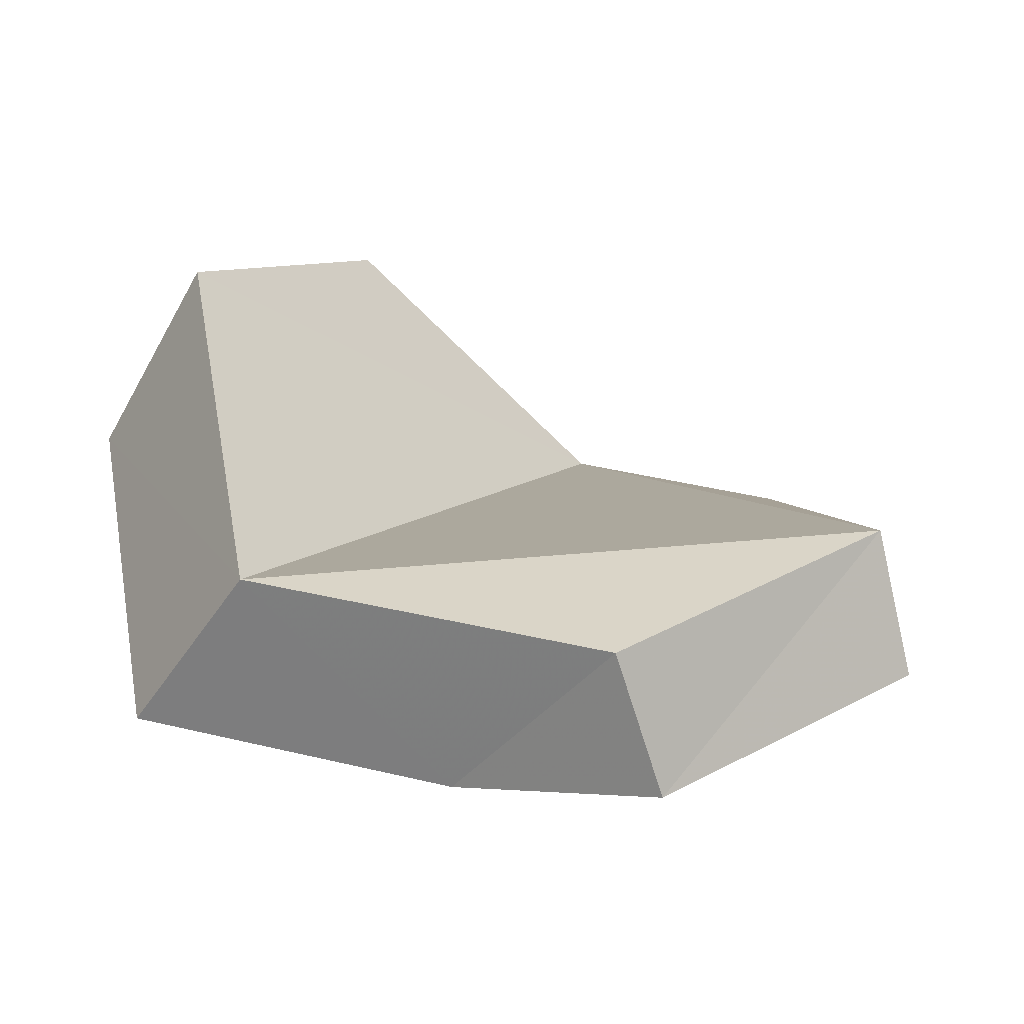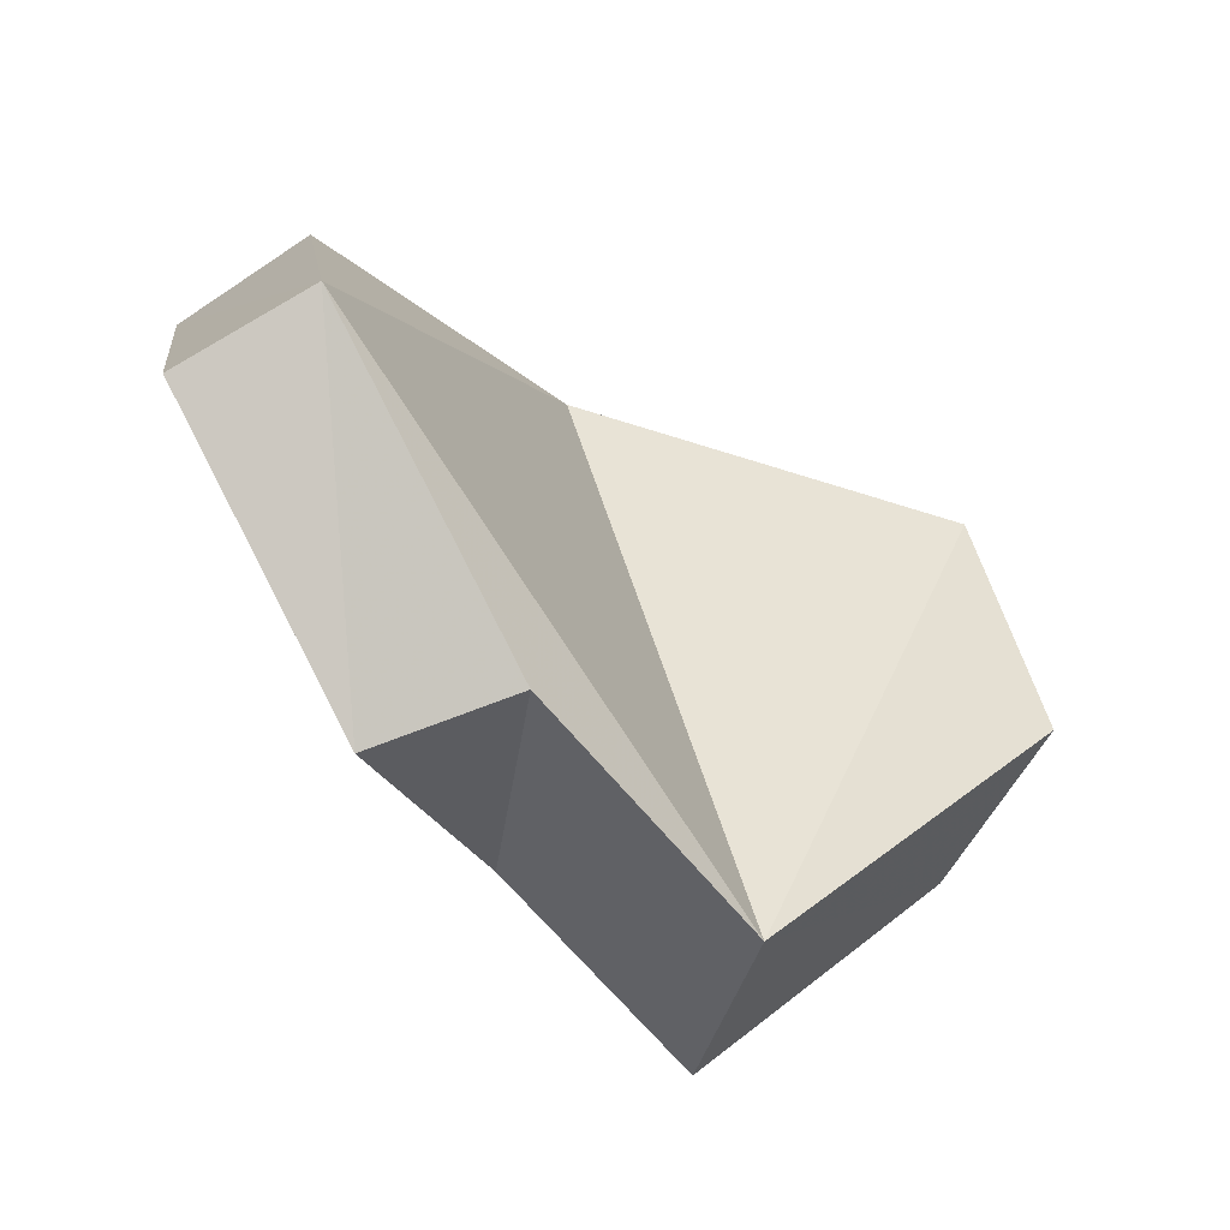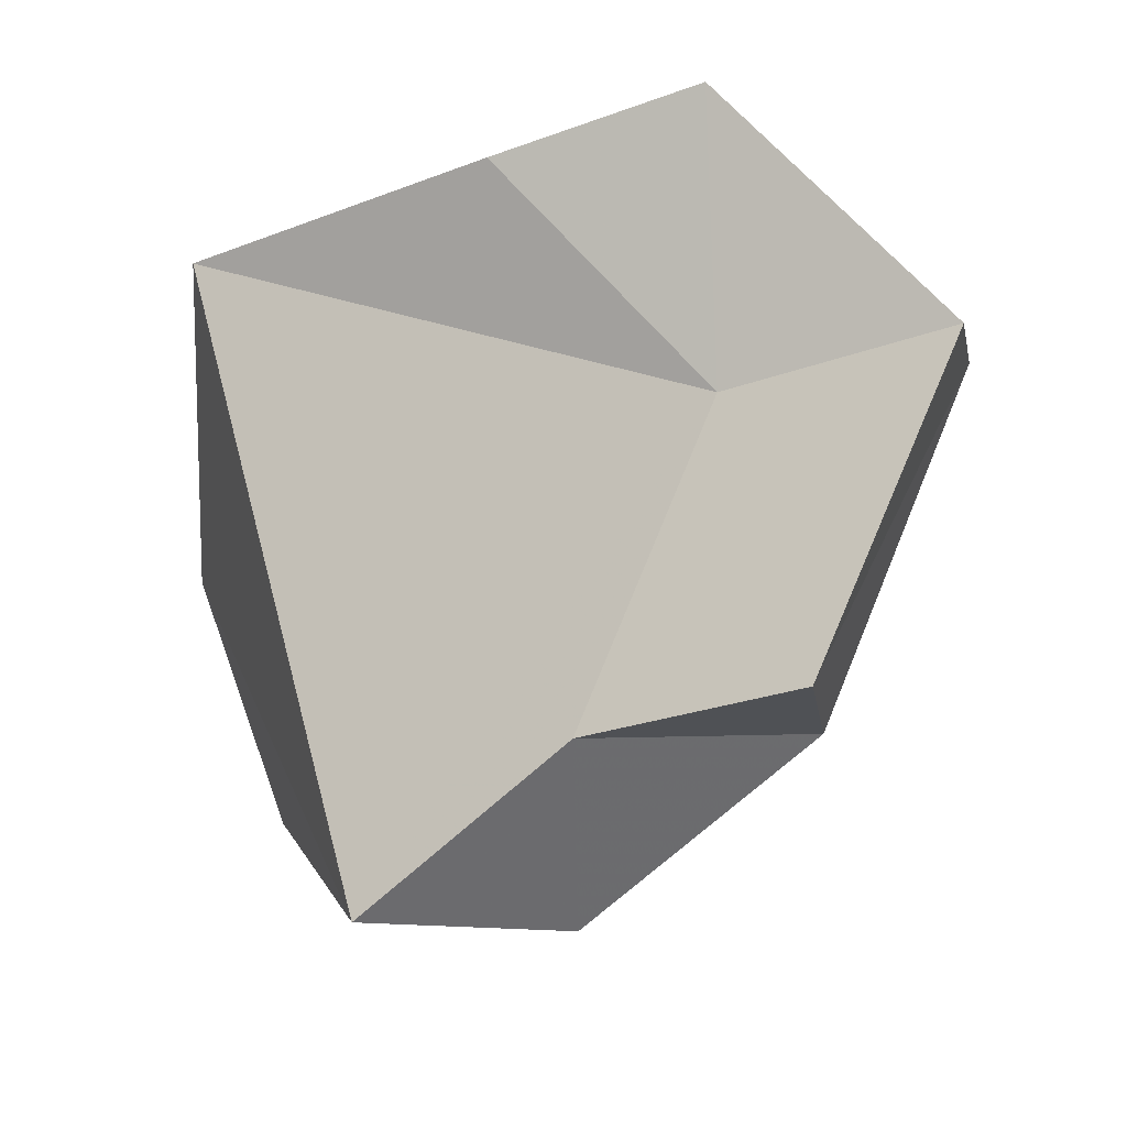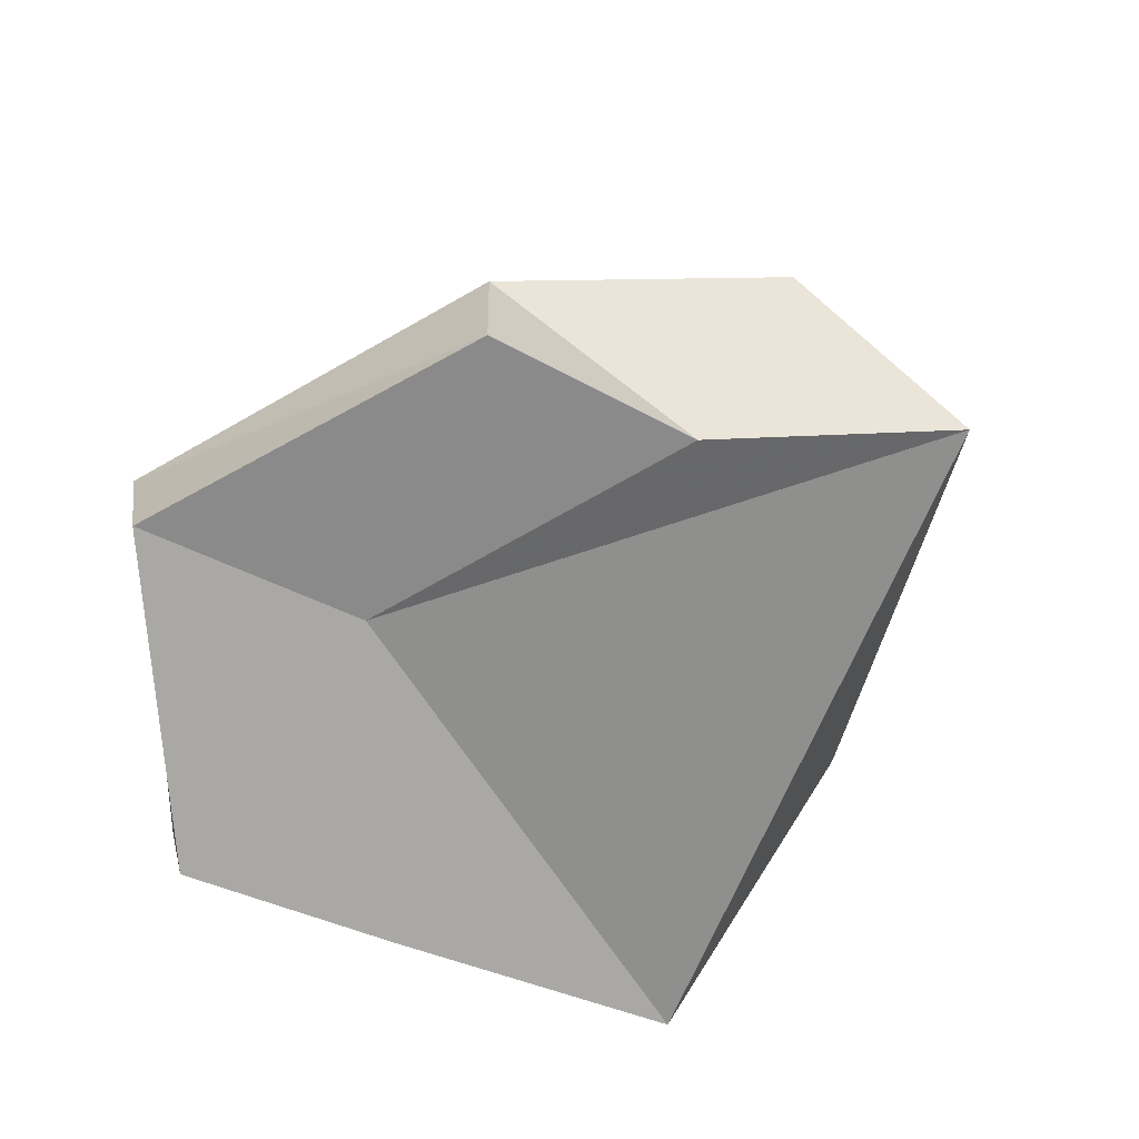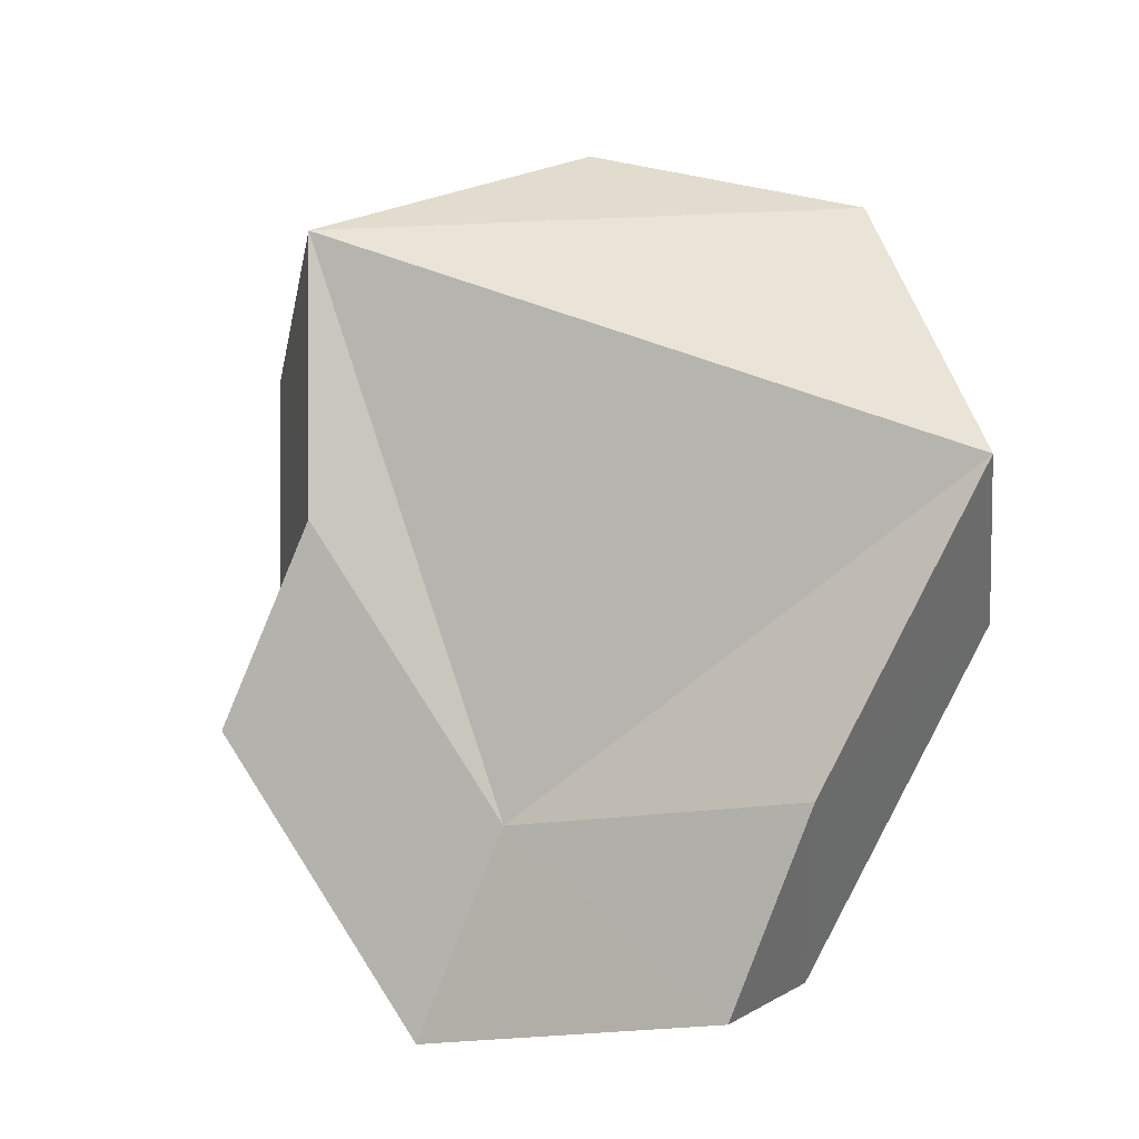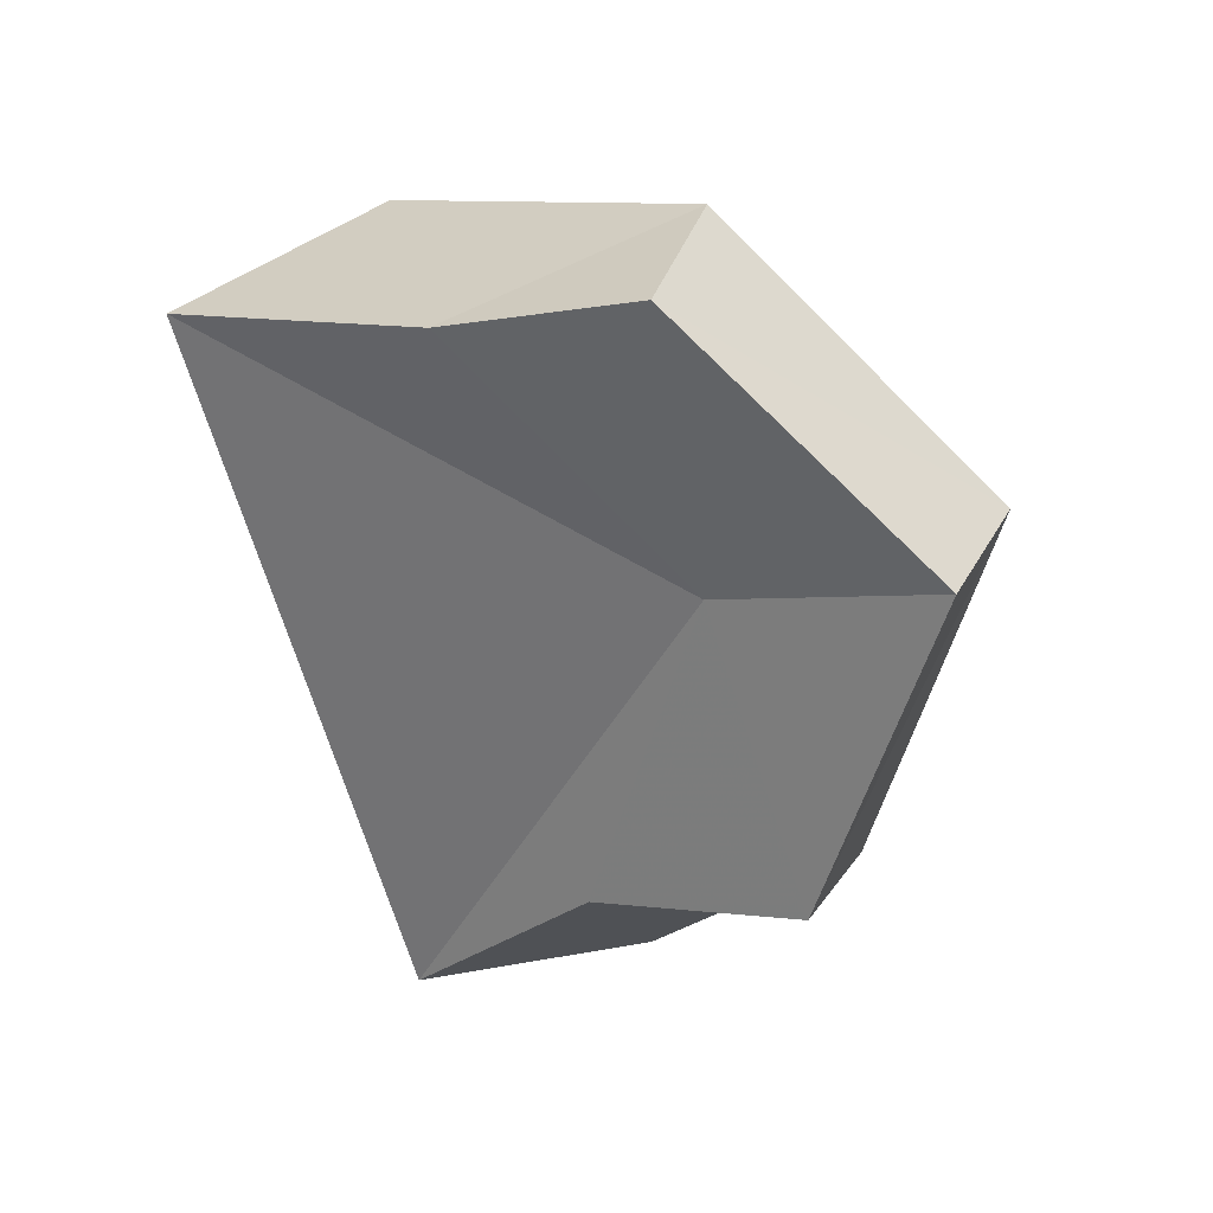
<metadata>
{"format":"obj","ext":"obj","renderer":"f3d","projection":"perspective","resolution":1024,"background":"white","views":[{"elev":-11.2,"azim":19.0,"up":"+Y"},{"elev":-31.2,"azim":115.2,"up":"+Z"},{"elev":-33.1,"azim":17.3,"up":"+Z"},{"elev":-50.5,"azim":144.6,"up":"+Y"},{"elev":-75.5,"azim":-115.2,"up":"+Y"},{"elev":5.0,"azim":30.9,"up":"+Z"}]}
</metadata>
<code>
g object_1
v 1.525 -0.01303 0.1422
v 1.496 -0.03381 0.1773
v 1.499 -0.05188 0.166
v 1.527 -0.03277 0.1337
v 1.527 -0.03277 0.1337
v 1.499 -0.05188 0.166
v 1.468 -0.04946 0.1632
v 1.494 -0.03076 0.1315
v 1.496 -0.03381 0.1773
v 1.468 -0.04946 0.1632
v 1.499 -0.05188 0.166
v 1.499 0.001982 0.09711
v 1.525 -0.01303 0.1422
v 1.527 -0.03277 0.1337
v 1.502 -0.01895 0.09219
v 1.502 -0.01895 0.09219
v 1.527 -0.03277 0.1337
v 1.494 -0.03076 0.1315
v 1.47 -0.01725 0.09095
v 1.499 0.001982 0.09711
v 1.502 -0.01895 0.09219
v 1.47 -0.01725 0.09095
v 1.499 0.001982 0.09711
v 1.47 -0.01725 0.09095
v 1.436 -0.006117 0.07481
v 1.461 0.01435 0.07917
v 1.461 0.01435 0.07917
v 1.436 -0.006117 0.07481
v 1.413 0.02105 0.1064
v 1.434 0.04454 0.1143
v 1.434 0.04454 0.1143
v 1.413 0.02105 0.1064
v 1.402 0.009232 0.144
v 1.423 0.0314 0.156
v 1.423 0.0314 0.156
v 1.402 0.009232 0.144
v 1.42 -0.03846 0.1654
v 1.443 -0.02159 0.1799
v 1.443 -0.02159 0.1799
v 1.42 -0.03846 0.1654
v 1.468 -0.04946 0.1632
v 1.496 -0.03381 0.1773
v 1.423 0.0314 0.156
v 1.443 -0.02159 0.1799
v 1.461 0.01435 0.07917
v 1.434 0.04454 0.1143
v 1.461 0.01435 0.07917
v 1.443 -0.02159 0.1799
v 1.525 -0.01303 0.1422
v 1.499 0.001982 0.09711
v 1.402 0.009232 0.144
v 1.413 0.02105 0.1064
v 1.436 -0.006117 0.07481
v 1.42 -0.03846 0.1654
v 1.436 -0.006117 0.07481
v 1.47 -0.01725 0.09095
v 1.494 -0.03076 0.1315
v 1.42 -0.03846 0.1654
v 1.525 -0.01303 0.1422
v 1.443 -0.02159 0.1799
v 1.496 -0.03381 0.1773
v 1.494 -0.03076 0.1315
v 1.468 -0.04946 0.1632
v 1.42 -0.03846 0.1654
f 1 2 3
f 5 6 8
f 9 10 11
f 12 13 15
f 16 17 18
f 20 21 22
f 23 24 26
f 27 28 29
f 31 32 34
f 35 36 38
f 39 40 41
f 43 44 45
f 47 48 49
f 51 52 53
f 55 56 57
f 59 60 61
f 62 63 64
f 1 3 4
f 6 7 8
f 13 14 15
f 16 18 19
f 24 25 26
f 27 29 30
f 32 33 34
f 36 37 38
f 39 41 42
f 43 45 46
f 47 49 50
f 51 53 54
f 55 57 58

</code>
